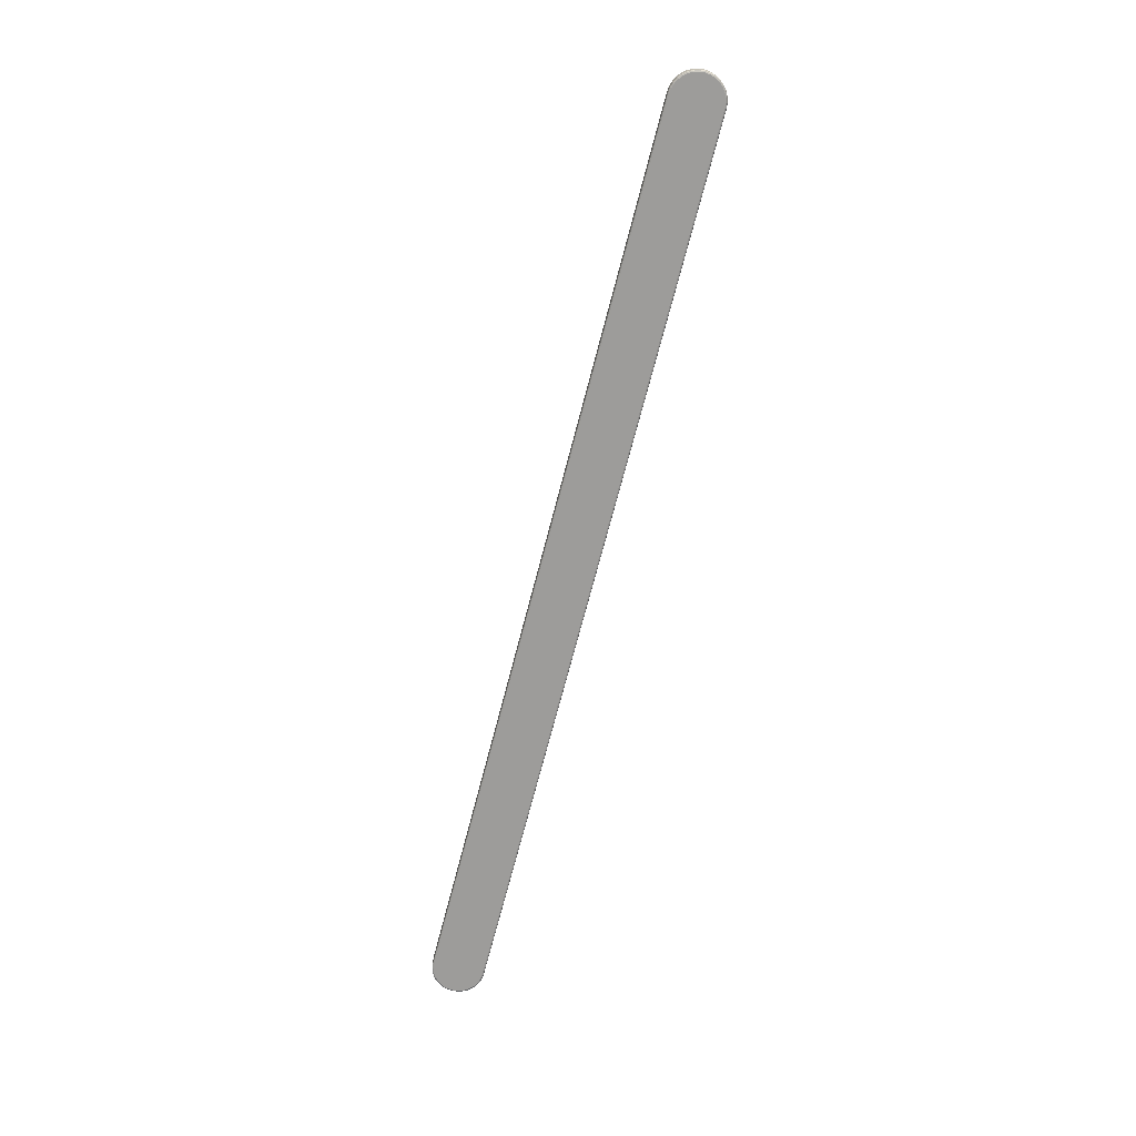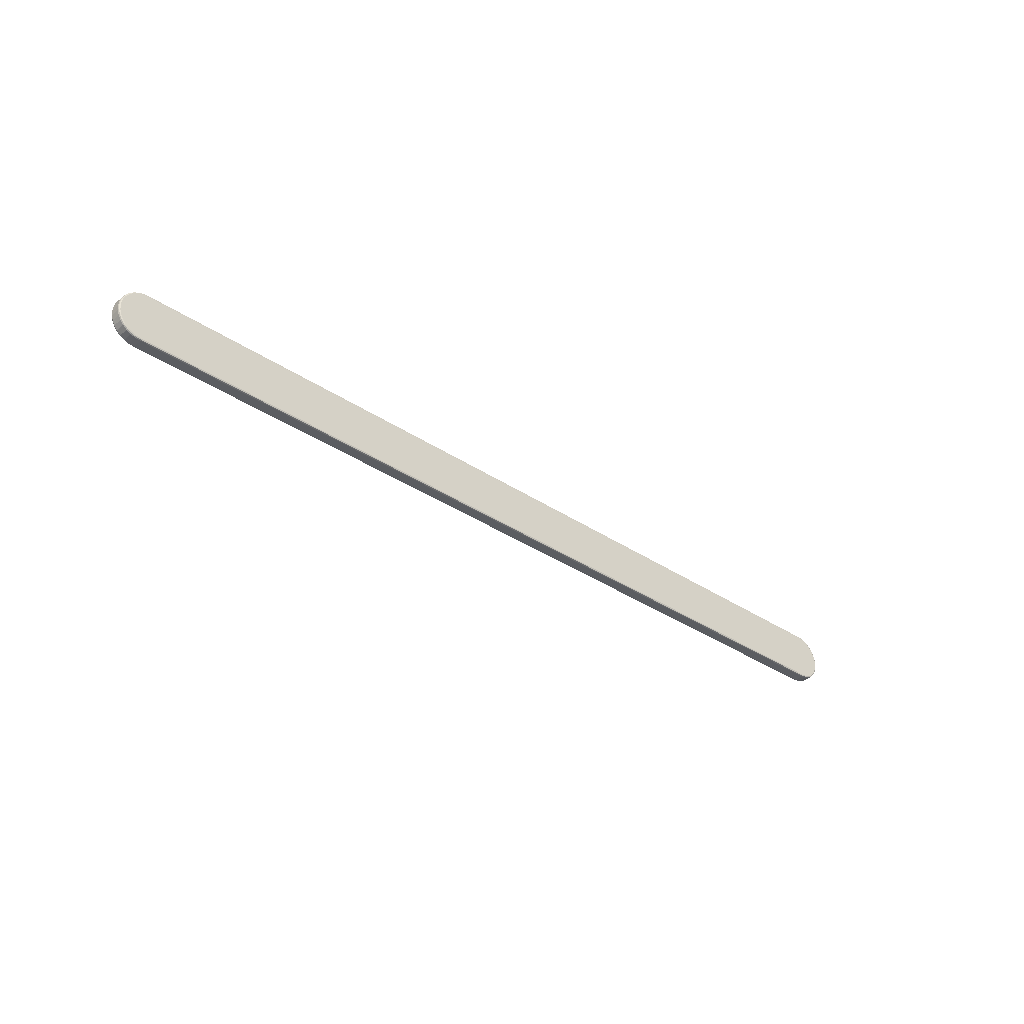
<metadata>
{"format":"obj","ext":"obj","renderer":"f3d","projection":"perspective","resolution":1024,"background":"white","views":[{"elev":-70.1,"azim":75.5,"up":"+Y"},{"elev":-35.4,"azim":138.4,"up":"+Z"}]}
</metadata>
<code>
v -0.3444 -0.005 0
v -0.3442 -0.005 0.001834
v -0.3437 -0.005 0.003597
v -0.3428 -0.005 0.005222
v -0.3416 -0.005 0.006647
v -0.3402 -0.005 0.007816
v -0.3386 -0.005 0.008684
v -0.3368 -0.005 0.009219
v 0.001834 -0.005 0.009219
v 0.003597 -0.005 0.008684
v 0.005222 -0.005 0.007816
v 0.006647 -0.005 0.006647
v 0.007816 -0.005 0.005222
v 0.008684 -0.005 0.003597
v 0.009219 -0.005 0.001834
v 0.0094 -0.005 0
v 0.009219 -0.005 -0.001834
v 0.008684 -0.005 -0.003597
v 0.007816 -0.005 -0.005222
v 0.006647 -0.005 -0.006647
v 0.005222 -0.005 -0.007816
v 0.003597 -0.005 -0.008684
v 0.001834 -0.005 -0.009219
v -0.3368 -0.005 -0.009219
v -0.3386 -0.005 -0.008684
v -0.3402 -0.005 -0.007816
v -0.3416 -0.005 -0.006647
v -0.3428 -0.005 -0.005222
v -0.3437 -0.005 -0.003597
v -0.3442 -0.005 -0.001834
v -0.3448 -0.004824 0
v -0.3446 -0.004824 0.001917
v -0.3441 -0.004824 0.00376
v -0.3432 -0.004824 0.005458
v -0.3419 -0.004824 0.006947
v -0.3405 -0.004824 0.008169
v -0.3388 -0.004824 0.009076
v -0.3369 -0.004824 0.009635
v 0.001917 -0.004824 0.009635
v 0.00376 -0.004824 0.009076
v 0.005458 -0.004824 0.008169
v 0.006947 -0.004824 0.006947
v 0.008169 -0.004824 0.005458
v 0.009076 -0.004824 0.00376
v 0.009635 -0.004824 0.001917
v 0.009824 -0.004824 0
v 0.009635 -0.004824 -0.001917
v 0.009076 -0.004824 -0.00376
v 0.008169 -0.004824 -0.005458
v 0.006947 -0.004824 -0.006947
v 0.005458 -0.004824 -0.008169
v 0.00376 -0.004824 -0.009076
v 0.001917 -0.004824 -0.009635
v -0.3369 -0.004824 -0.009635
v -0.3388 -0.004824 -0.009076
v -0.3405 -0.004824 -0.008169
v -0.3419 -0.004824 -0.006947
v -0.3432 -0.004824 -0.005458
v -0.3441 -0.004824 -0.00376
v -0.3446 -0.004824 -0.001917
v -0.345 -0.0044 0
v -0.3448 -0.0044 0.001951
v -0.3442 -0.0044 0.003827
v -0.3433 -0.0044 0.005556
v -0.3421 -0.0044 0.007071
v -0.3406 -0.0044 0.008315
v -0.3388 -0.0044 0.009239
v -0.337 -0.0044 0.009808
v 0.001951 -0.0044 0.009808
v 0.003827 -0.0044 0.009239
v 0.005556 -0.0044 0.008315
v 0.007071 -0.0044 0.007071
v 0.008315 -0.0044 0.005556
v 0.009239 -0.0044 0.003827
v 0.009808 -0.0044 0.001951
v 0.01 -0.0044 0
v 0.009808 -0.0044 -0.001951
v 0.009239 -0.0044 -0.003827
v 0.008315 -0.0044 -0.005556
v 0.007071 -0.0044 -0.007071
v 0.005556 -0.0044 -0.008315
v 0.003827 -0.0044 -0.009239
v 0.001951 -0.0044 -0.009808
v -0.337 -0.0044 -0.009808
v -0.3388 -0.0044 -0.009239
v -0.3406 -0.0044 -0.008315
v -0.3421 -0.0044 -0.007071
v -0.3433 -0.0044 -0.005556
v -0.3442 -0.0044 -0.003827
v -0.3448 -0.0044 -0.001951
v -0.345 -0.0006 0
v -0.3448 -0.0006 0.001951
v -0.3442 -0.0006 0.003827
v -0.3433 -0.0006 0.005556
v -0.3421 -0.0006 0.007071
v -0.3406 -0.0006 0.008315
v -0.3388 -0.0006 0.009239
v -0.337 -0.0006 0.009808
v 0.001951 -0.0006 0.009808
v 0.003827 -0.0006 0.009239
v 0.005556 -0.0006 0.008315
v 0.007071 -0.0006 0.007071
v 0.008315 -0.0006 0.005556
v 0.009239 -0.0006 0.003827
v 0.009808 -0.0006 0.001951
v 0.01 -0.0006 0
v 0.009808 -0.0006 -0.001951
v 0.009239 -0.0006 -0.003827
v 0.008315 -0.0006 -0.005556
v 0.007071 -0.0006 -0.007071
v 0.005556 -0.0006 -0.008315
v 0.003827 -0.0006 -0.009239
v 0.001951 -0.0006 -0.009808
v 0 -0.0006 -0.01
v -0.337 -0.0006 -0.009808
v -0.3388 -0.0006 -0.009239
v -0.3406 -0.0006 -0.008315
v -0.3421 -0.0006 -0.007071
v -0.3433 -0.0006 -0.005556
v -0.3442 -0.0006 -0.003827
v -0.3448 -0.0006 -0.001951
v -0.3448 -0.0001757 0
v -0.3446 -0.0001757 0.001917
v -0.3441 -0.0001757 0.00376
v -0.3432 -0.0001757 0.005458
v -0.3419 -0.0001757 0.006947
v -0.3405 -0.0001757 0.008169
v -0.3388 -0.0001757 0.009076
v -0.3369 -0.0001757 0.009635
v 0.001917 -0.0001757 0.009635
v 0.00376 -0.0001757 0.009076
v 0.005458 -0.0001757 0.008169
v 0.006947 -0.0001757 0.006947
v 0.008169 -0.0001757 0.005458
v 0.009076 -0.0001757 0.00376
v 0.009635 -0.0001757 0.001917
v 0.009824 -0.0001757 0
v 0.009635 -0.0001757 -0.001917
v 0.009076 -0.0001757 -0.00376
v 0.008169 -0.0001757 -0.005458
v 0.006947 -0.0001757 -0.006947
v 0.005458 -0.0001757 -0.008169
v 0.00376 -0.0001757 -0.009076
v 0.001917 -0.0001757 -0.009635
v -0.3369 -0.0001757 -0.009635
v -0.3388 -0.0001757 -0.009076
v -0.3405 -0.0001757 -0.008169
v -0.3419 -0.0001757 -0.006947
v -0.3432 -0.0001757 -0.005458
v -0.3441 -0.0001757 -0.00376
v -0.3446 -0.0001757 -0.001917
v -0.3444 0 0
v -0.3442 0 0.001834
v -0.3437 0 0.003597
v -0.3428 0 0.005222
v -0.3416 0 0.006647
v -0.3402 0 0.007816
v -0.3386 0 0.008684
v -0.3368 0 0.009219
v 0.001834 0 0.009219
v 0.003597 0 0.008684
v 0.005222 0 0.007816
v 0.006647 0 0.006647
v 0.007816 0 0.005222
v 0.008684 0 0.003597
v 0.009219 0 0.001834
v 0.0094 0 0
v 0.009219 0 -0.001834
v 0.008684 0 -0.003597
v 0.007816 0 -0.005222
v 0.006647 0 -0.006647
v 0.005222 0 -0.007816
v 0.003597 0 -0.008684
v 0.001834 0 -0.009219
v -0.3368 0 -0.009219
v -0.3386 0 -0.008684
v -0.3402 0 -0.007816
v -0.3416 0 -0.006647
v -0.3428 0 -0.005222
v -0.3437 0 -0.003597
v -0.3442 0 -0.001834
v 0 -0.005 0
v 0 -0.005 0.0094
v 0 -0.005 -0.0094
v 0 -0.004824 0.009824
v 0 -0.004824 -0.009824
v 0 -0.0044 0.01
v 0 -0.0044 -0.01
v 0 -0.0006 0.01
v 0 -0.0001757 0.009824
v 0 -0.0001757 -0.009824
v 0 0 0.0094
v 0 0 -0.0094
v 0 0 0
v -0.335 -0.005 0.0094
v -0.335 -0.005 0
v -0.335 -0.005 -0.0094
v -0.335 -0.004824 -0.009824
v -0.335 -0.0044 -0.01
v -0.335 -0.0006 -0.01
v -0.335 -0.0001757 -0.009824
v -0.335 0 -0.0094
v -0.335 0 0
v -0.335 0 0.0094
v -0.335 -0.0001757 0.009824
v -0.335 -0.0006 0.01
v -0.335 -0.0044 0.01
v -0.335 -0.004824 0.009824
f 196 1 2
f 196 2 3
f 196 3 4
f 196 4 5
f 196 5 6
f 196 6 7
f 196 7 8
f 196 8 195
f 182 183 9
f 182 9 10
f 182 10 11
f 182 11 12
f 182 12 13
f 182 13 14
f 182 14 15
f 182 15 16
f 182 16 17
f 182 17 18
f 182 18 19
f 182 19 20
f 182 20 21
f 182 21 22
f 182 22 23
f 182 23 184
f 196 197 24
f 196 24 25
f 196 25 26
f 196 26 27
f 196 27 28
f 196 28 29
f 196 29 30
f 196 30 1
f 1 31 32
f 32 2 1
f 2 32 33
f 33 3 2
f 3 33 34
f 34 4 3
f 4 34 35
f 35 5 4
f 5 35 36
f 36 6 5
f 6 36 37
f 37 7 6
f 7 37 38
f 38 8 7
f 8 38 208
f 208 195 8
f 183 185 39
f 39 9 183
f 9 39 40
f 40 10 9
f 10 40 41
f 41 11 10
f 11 41 42
f 42 12 11
f 12 42 43
f 43 13 12
f 13 43 44
f 44 14 13
f 14 44 45
f 45 15 14
f 15 45 46
f 46 16 15
f 16 46 47
f 47 17 16
f 17 47 48
f 48 18 17
f 18 48 49
f 49 19 18
f 19 49 50
f 50 20 19
f 20 50 51
f 51 21 20
f 21 51 52
f 52 22 21
f 22 52 53
f 53 23 22
f 23 53 186
f 186 184 23
f 197 198 54
f 54 24 197
f 24 54 55
f 55 25 24
f 25 55 56
f 56 26 25
f 26 56 57
f 57 27 26
f 27 57 58
f 58 28 27
f 28 58 59
f 59 29 28
f 29 59 60
f 60 30 29
f 30 60 31
f 31 1 30
f 31 61 62
f 62 32 31
f 32 62 63
f 63 33 32
f 33 63 64
f 64 34 33
f 34 64 65
f 65 35 34
f 35 65 66
f 66 36 35
f 36 66 67
f 67 37 36
f 37 67 68
f 68 38 37
f 38 68 207
f 207 208 38
f 185 187 69
f 69 39 185
f 39 69 70
f 70 40 39
f 40 70 71
f 71 41 40
f 41 71 72
f 72 42 41
f 42 72 73
f 73 43 42
f 43 73 74
f 74 44 43
f 44 74 75
f 75 45 44
f 45 75 76
f 76 46 45
f 46 76 77
f 77 47 46
f 47 77 78
f 78 48 47
f 48 78 79
f 79 49 48
f 49 79 80
f 80 50 49
f 50 80 81
f 81 51 50
f 51 81 82
f 82 52 51
f 52 82 83
f 83 53 52
f 53 83 188
f 188 186 53
f 198 199 84
f 84 54 198
f 54 84 85
f 85 55 54
f 55 85 86
f 86 56 55
f 56 86 87
f 87 57 56
f 57 87 88
f 88 58 57
f 58 88 89
f 89 59 58
f 59 89 90
f 90 60 59
f 60 90 61
f 61 31 60
f 61 91 92
f 92 62 61
f 62 92 93
f 93 63 62
f 63 93 94
f 94 64 63
f 64 94 95
f 95 65 64
f 65 95 96
f 96 66 65
f 66 96 97
f 97 67 66
f 67 97 98
f 98 68 67
f 68 98 206
f 206 207 68
f 187 189 99
f 99 69 187
f 69 99 100
f 100 70 69
f 70 100 101
f 101 71 70
f 71 101 102
f 102 72 71
f 72 102 103
f 103 73 72
f 73 103 104
f 104 74 73
f 74 104 105
f 105 75 74
f 75 105 106
f 106 76 75
f 76 106 107
f 107 77 76
f 77 107 108
f 108 78 77
f 78 108 109
f 109 79 78
f 79 109 110
f 110 80 79
f 80 110 111
f 111 81 80
f 81 111 112
f 112 82 81
f 82 112 113
f 113 83 82
f 83 113 114
f 114 188 83
f 199 200 115
f 115 84 199
f 84 115 116
f 116 85 84
f 85 116 117
f 117 86 85
f 86 117 118
f 118 87 86
f 87 118 119
f 119 88 87
f 88 119 120
f 120 89 88
f 89 120 121
f 121 90 89
f 90 121 91
f 91 61 90
f 91 122 123
f 123 92 91
f 92 123 124
f 124 93 92
f 93 124 125
f 125 94 93
f 94 125 126
f 126 95 94
f 95 126 127
f 127 96 95
f 96 127 128
f 128 97 96
f 97 128 129
f 129 98 97
f 98 129 205
f 205 206 98
f 189 190 130
f 130 99 189
f 99 130 131
f 131 100 99
f 100 131 132
f 132 101 100
f 101 132 133
f 133 102 101
f 102 133 134
f 134 103 102
f 103 134 135
f 135 104 103
f 104 135 136
f 136 105 104
f 105 136 137
f 137 106 105
f 106 137 138
f 138 107 106
f 107 138 139
f 139 108 107
f 108 139 140
f 140 109 108
f 109 140 141
f 141 110 109
f 110 141 142
f 142 111 110
f 111 142 143
f 143 112 111
f 112 143 144
f 144 113 112
f 113 144 191
f 191 114 113
f 200 201 145
f 145 115 200
f 115 145 146
f 146 116 115
f 116 146 147
f 147 117 116
f 117 147 148
f 148 118 117
f 118 148 149
f 149 119 118
f 119 149 150
f 150 120 119
f 120 150 151
f 151 121 120
f 121 151 122
f 122 91 121
f 122 152 153
f 153 123 122
f 123 153 154
f 154 124 123
f 124 154 155
f 155 125 124
f 125 155 156
f 156 126 125
f 126 156 157
f 157 127 126
f 127 157 158
f 158 128 127
f 128 158 159
f 159 129 128
f 129 159 204
f 204 205 129
f 190 192 160
f 160 130 190
f 130 160 161
f 161 131 130
f 131 161 162
f 162 132 131
f 132 162 163
f 163 133 132
f 133 163 164
f 164 134 133
f 134 164 165
f 165 135 134
f 135 165 166
f 166 136 135
f 136 166 167
f 167 137 136
f 137 167 168
f 168 138 137
f 138 168 169
f 169 139 138
f 139 169 170
f 170 140 139
f 140 170 171
f 171 141 140
f 141 171 172
f 172 142 141
f 142 172 173
f 173 143 142
f 143 173 174
f 174 144 143
f 144 174 193
f 193 191 144
f 201 202 175
f 175 145 201
f 145 175 176
f 176 146 145
f 146 176 177
f 177 147 146
f 147 177 178
f 178 148 147
f 148 178 179
f 179 149 148
f 149 179 180
f 180 150 149
f 150 180 181
f 181 151 150
f 151 181 152
f 152 122 151
f 152 203 153
f 153 203 154
f 154 203 155
f 155 203 156
f 156 203 157
f 157 203 158
f 158 203 159
f 159 203 204
f 192 194 160
f 160 194 161
f 161 194 162
f 162 194 163
f 163 194 164
f 164 194 165
f 165 194 166
f 166 194 167
f 167 194 168
f 168 194 169
f 169 194 170
f 170 194 171
f 171 194 172
f 172 194 173
f 173 194 174
f 174 194 193
f 202 203 175
f 175 203 176
f 176 203 177
f 177 203 178
f 178 203 179
f 179 203 180
f 180 203 181
f 181 203 152
f 196 195 183
f 183 182 196
f 197 196 182
f 182 184 197
f 198 197 184
f 184 186 198
f 199 198 186
f 186 188 199
f 200 199 188
f 188 114 200
f 201 200 114
f 114 191 201
f 202 201 191
f 191 193 202
f 203 202 193
f 193 194 203
f 204 203 194
f 194 192 204
f 205 204 192
f 192 190 205
f 206 205 190
f 190 189 206
f 207 206 189
f 189 187 207
f 208 207 187
f 187 185 208
f 195 208 185
f 185 183 195

</code>
